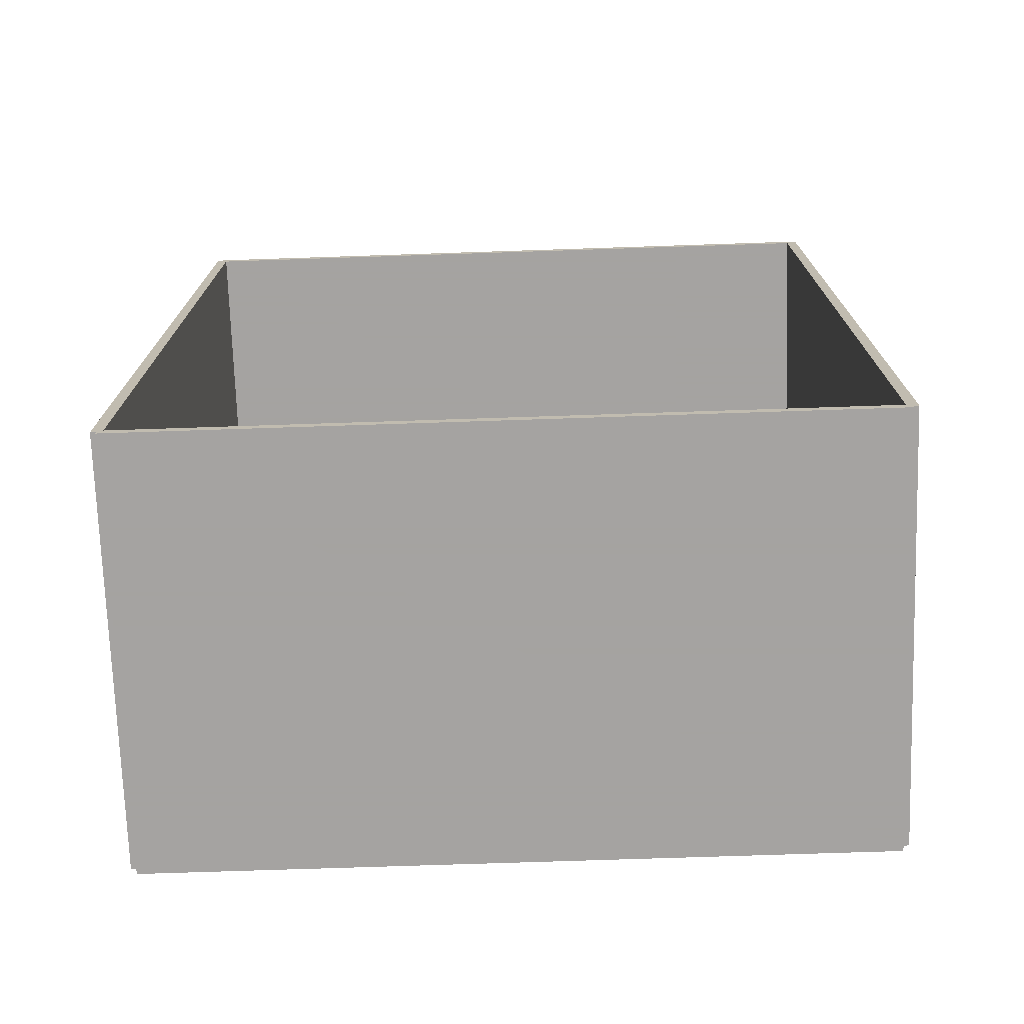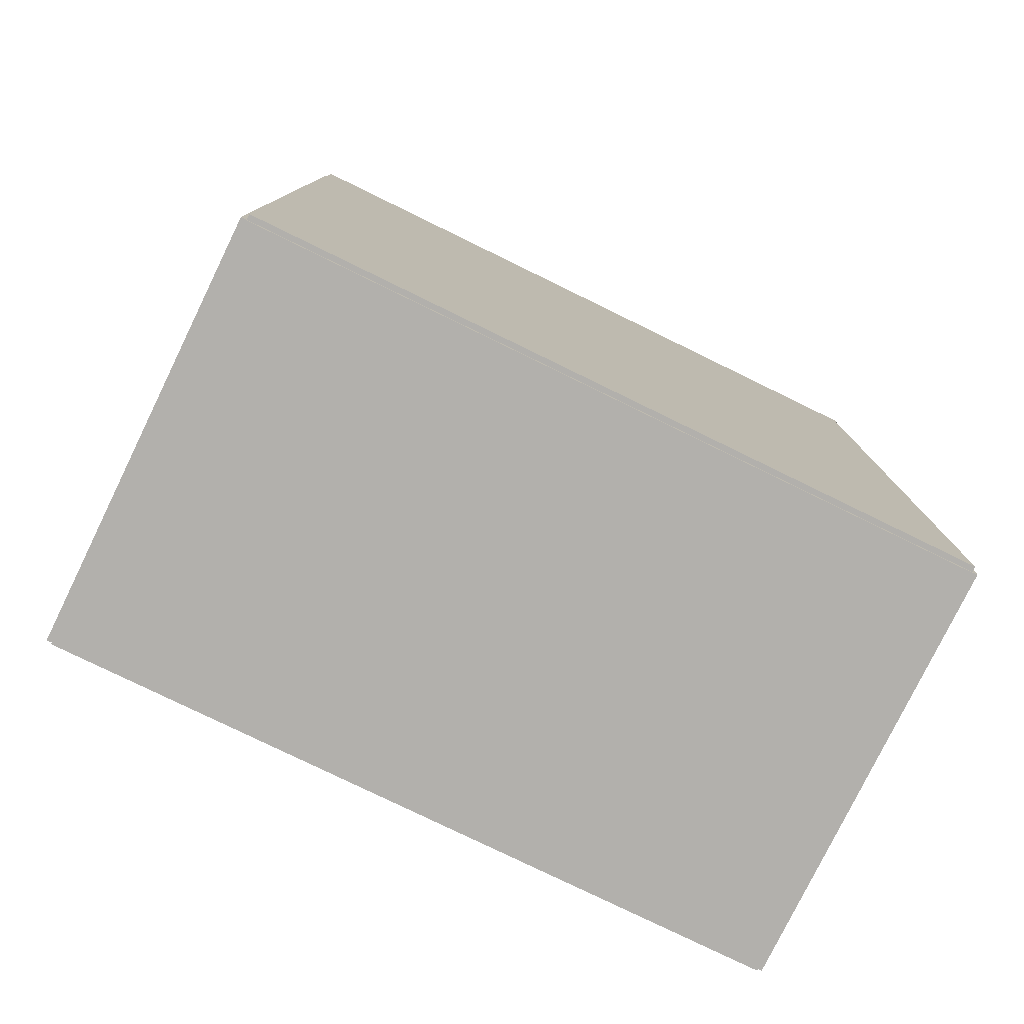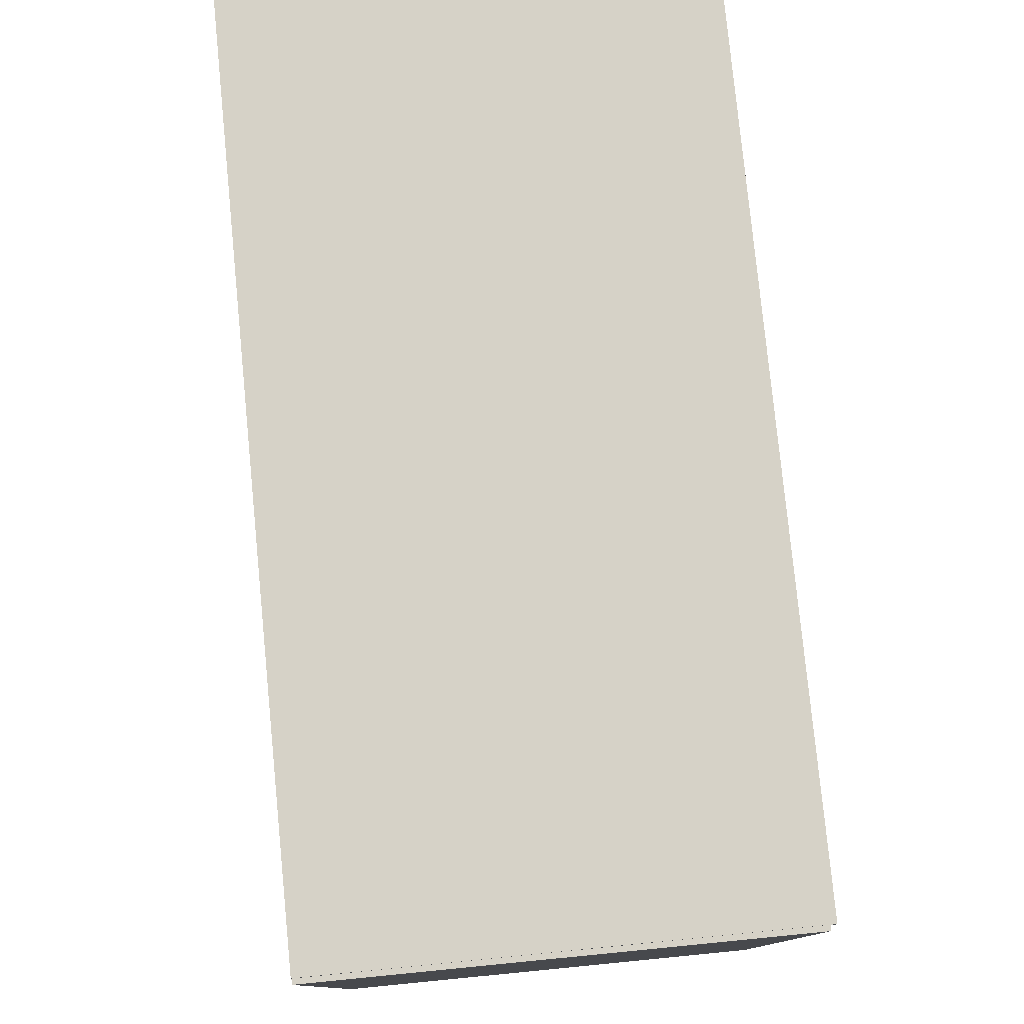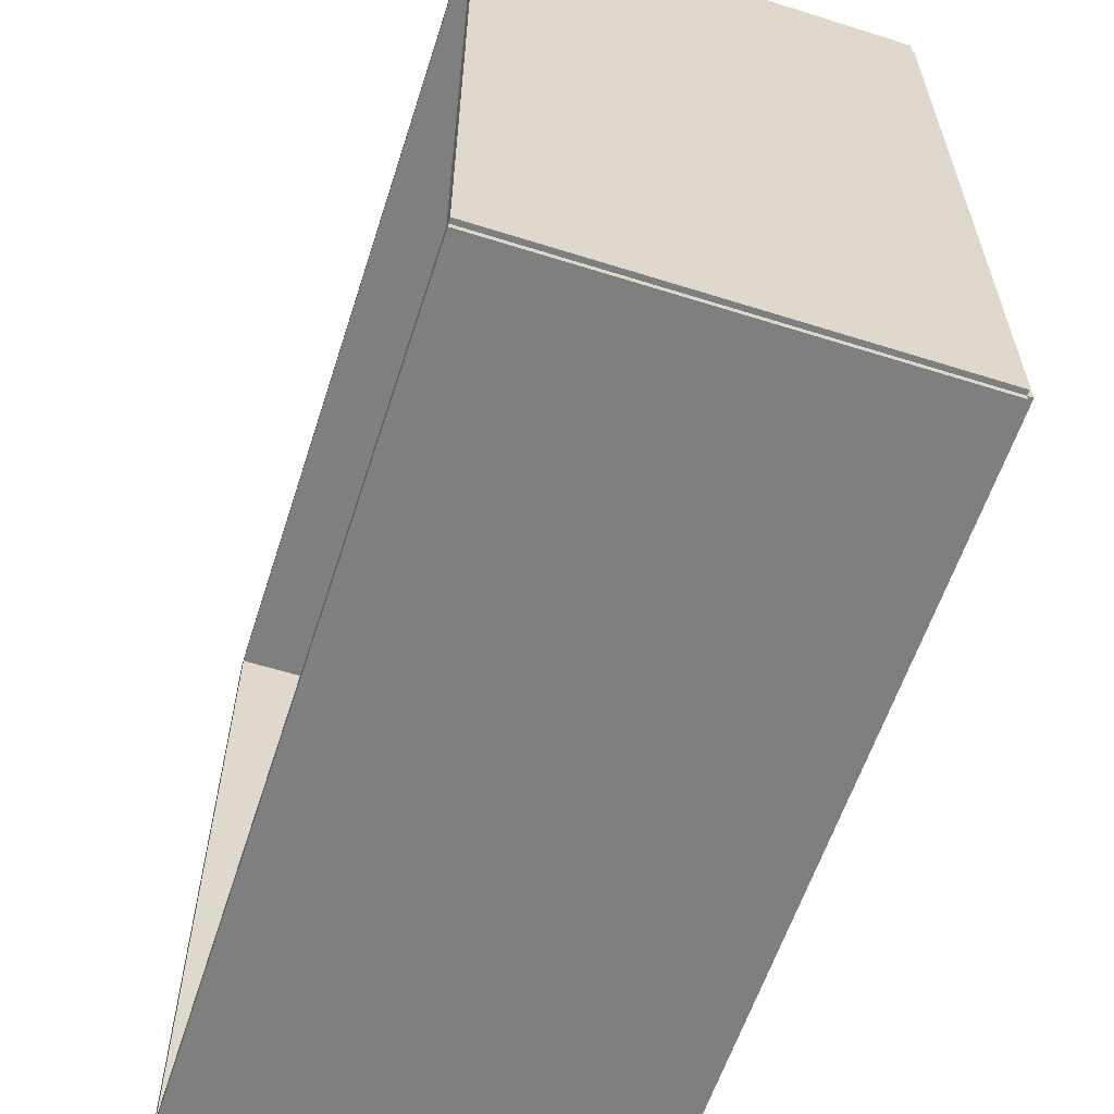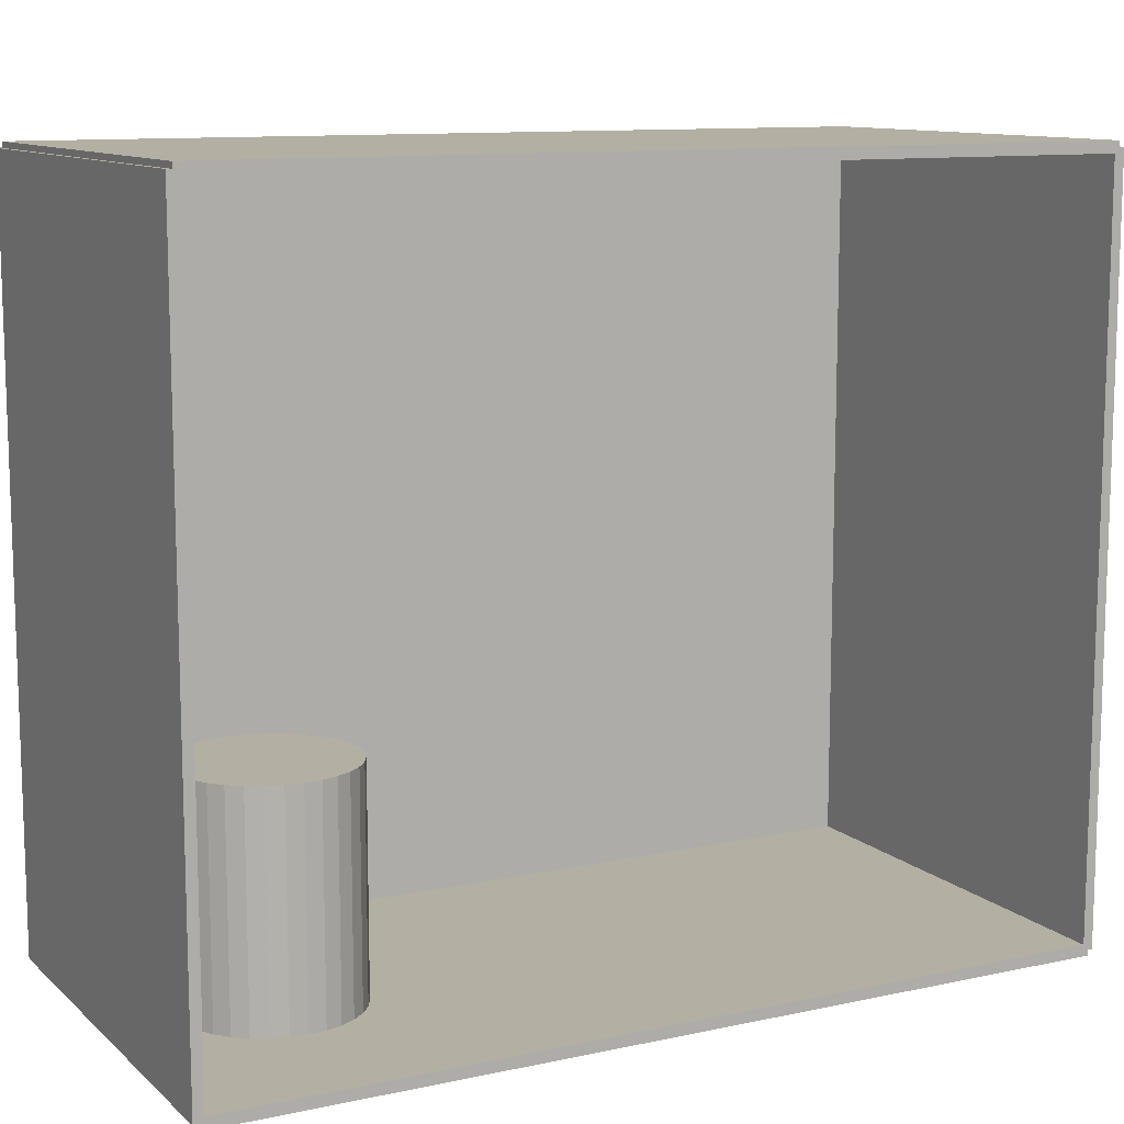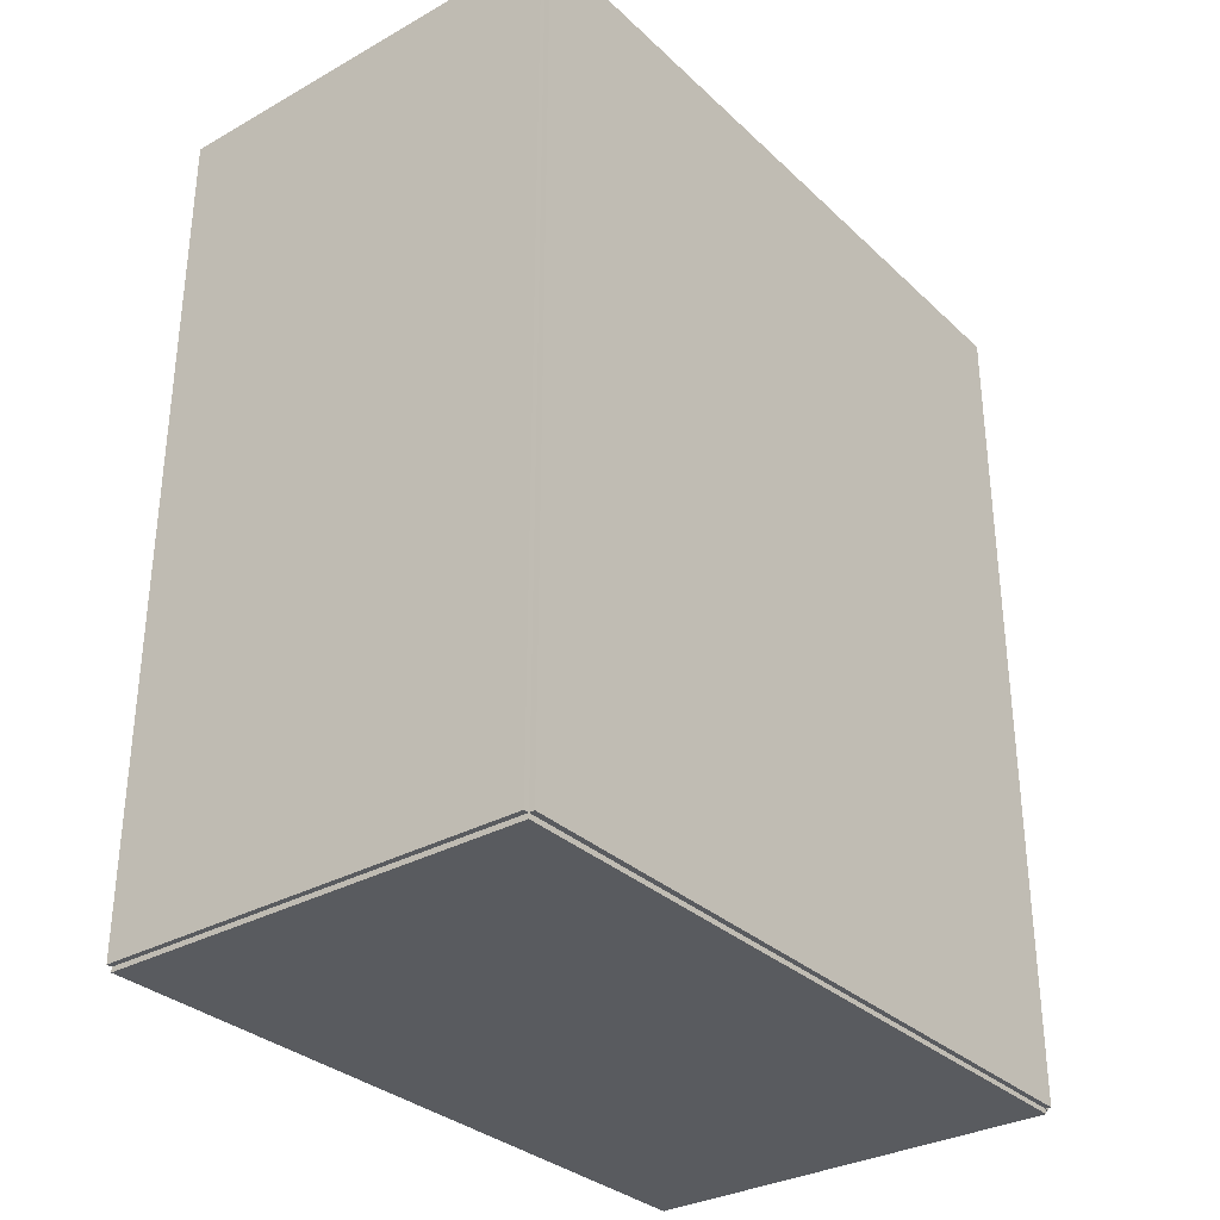
<metadata>
{"format":"obj","ext":"obj","renderer":"f3d","projection":"perspective","resolution":1024,"background":"white","views":[{"elev":-73.1,"azim":91.9,"up":"+Y"},{"elev":-78.6,"azim":-116.0,"up":"+Y"},{"elev":78.6,"azim":174.4,"up":"+Z"},{"elev":-59.8,"azim":162.1,"up":"+Z"},{"elev":11.1,"azim":62.2,"up":"+Z"},{"elev":-32.1,"azim":-142.0,"up":"+Y"}]}
</metadata>
<code>
v -0.08292 -0.1662 -0.002141
v -0.08292 -0.1662 0.002141
v -0.08292 0.1662 -0.002141
v -0.08292 0.1662 0.002141
v 0.08292 -0.1662 -0.002141
v 0.08292 -0.1662 0.002141
v 0.08292 0.1662 -0.002141
v 0.08292 0.1662 0.002141
v -0.08078 -0.1662 0
v -0.08506 -0.1662 0
v -0.08078 0.1662 0
v -0.08506 0.1662 0
v -0.08078 -0.1662 0.2812
v -0.08506 -0.1662 0.2812
v -0.08078 0.1662 0.2812
v -0.08506 0.1662 0.2812
v -0.08292 0.1643 0.2812
v -0.08292 0.1682 0.2812
v -0.08292 0.1643 0
v -0.08292 0.1682 0
v 0.08292 0.1643 0.2812
v 0.08292 0.1682 0.2812
v 0.08292 0.1643 0
v 0.08292 0.1682 0
v -0.08292 -0.1643 0
v -0.08292 -0.1682 0
v -0.08292 -0.1643 0.2812
v -0.08292 -0.1682 0.2812
v 0.08292 -0.1643 0
v 0.08292 -0.1682 0
v 0.08292 -0.1643 0.2812
v 0.08292 -0.1682 0.2812
v -0.08292 -0.1662 0.2791
v -0.08292 -0.1662 0.2834
v -0.08292 0.1662 0.2791
v -0.08292 0.1662 0.2834
v 0.08292 -0.1662 0.2791
v 0.08292 -0.1662 0.2834
v 0.08292 0.1662 0.2791
v 0.08292 0.1662 0.2834
v 0.008031 -0.1133 0.004281
v 0.04053 -0.1133 0.004281
v 0.04053 -0.1133 0.08755
v 0.008031 -0.1133 0.08755
v 0.03991 -0.107 0.004281
v 0.03991 -0.107 0.08755
v 0.03806 -0.1009 0.004281
v 0.03806 -0.1009 0.08755
v 0.03505 -0.09527 0.004281
v 0.03505 -0.09527 0.08755
v 0.03101 -0.09035 0.004281
v 0.03101 -0.09035 0.08755
v 0.02609 -0.08631 0.004281
v 0.02609 -0.08631 0.08755
v 0.02047 -0.08331 0.004281
v 0.02047 -0.08331 0.08755
v 0.01437 -0.08146 0.004281
v 0.01437 -0.08146 0.08755
v 0.008031 -0.08083 0.004281
v 0.008031 -0.08083 0.08755
v 0.001691 -0.08146 0.004281
v 0.001691 -0.08146 0.08755
v -0.004406 -0.08331 0.004281
v -0.004406 -0.08331 0.08755
v -0.01002 -0.08631 0.004281
v -0.01002 -0.08631 0.08755
v -0.01495 -0.09035 0.004281
v -0.01495 -0.09035 0.08755
v -0.01899 -0.09527 0.004281
v -0.01899 -0.09527 0.08755
v -0.02199 -0.1009 0.004281
v -0.02199 -0.1009 0.08755
v -0.02384 -0.107 0.004281
v -0.02384 -0.107 0.08755
v -0.02447 -0.1133 0.004281
v -0.02447 -0.1133 0.08755
v -0.02384 -0.1197 0.004281
v -0.02384 -0.1197 0.08755
v -0.02199 -0.1258 0.004281
v -0.02199 -0.1258 0.08755
v -0.01899 -0.1314 0.004281
v -0.01899 -0.1314 0.08755
v -0.01495 -0.1363 0.004281
v -0.01495 -0.1363 0.08755
v -0.01002 -0.1404 0.004281
v -0.01002 -0.1404 0.08755
v -0.004406 -0.1434 0.004281
v -0.004406 -0.1434 0.08755
v 0.001691 -0.1452 0.004281
v 0.001691 -0.1452 0.08755
v 0.008031 -0.1458 0.004281
v 0.008031 -0.1458 0.08755
v 0.01437 -0.1452 0.004281
v 0.01437 -0.1452 0.08755
v 0.02047 -0.1434 0.004281
v 0.02047 -0.1434 0.08755
v 0.02609 -0.1404 0.004281
v 0.02609 -0.1404 0.08755
v 0.03101 -0.1363 0.004281
v 0.03101 -0.1363 0.08755
v 0.03505 -0.1314 0.004281
v 0.03505 -0.1314 0.08755
v 0.03806 -0.1258 0.004281
v 0.03806 -0.1258 0.08755
v 0.03991 -0.1197 0.004281
v 0.03991 -0.1197 0.08755
f 2 4 1
f 5 2 1
f 1 4 3
f 3 5 1
f 2 8 4
f 6 2 5
f 6 8 2
f 4 8 3
f 7 5 3
f 3 8 7
f 7 6 5
f 8 6 7
f 10 12 9
f 13 10 9
f 9 12 11
f 11 13 9
f 10 16 12
f 14 10 13
f 14 16 10
f 12 16 11
f 15 13 11
f 11 16 15
f 15 14 13
f 16 14 15
f 18 20 17
f 21 18 17
f 17 20 19
f 19 21 17
f 18 24 20
f 22 18 21
f 22 24 18
f 20 24 19
f 23 21 19
f 19 24 23
f 23 22 21
f 24 22 23
f 26 28 25
f 29 26 25
f 25 28 27
f 27 29 25
f 26 32 28
f 30 26 29
f 30 32 26
f 28 32 27
f 31 29 27
f 27 32 31
f 31 30 29
f 32 30 31
f 34 36 33
f 37 34 33
f 33 36 35
f 35 37 33
f 34 40 36
f 38 34 37
f 38 40 34
f 36 40 35
f 39 37 35
f 35 40 39
f 39 38 37
f 40 38 39
f 42 41 45
f 42 45 43
f 43 45 46
f 43 46 44
f 45 41 47
f 45 47 46
f 46 47 48
f 46 48 44
f 47 41 49
f 47 49 48
f 48 49 50
f 48 50 44
f 49 41 51
f 49 51 50
f 50 51 52
f 50 52 44
f 51 41 53
f 51 53 52
f 52 53 54
f 52 54 44
f 53 41 55
f 53 55 54
f 54 55 56
f 54 56 44
f 55 41 57
f 55 57 56
f 56 57 58
f 56 58 44
f 57 41 59
f 57 59 58
f 58 59 60
f 58 60 44
f 59 41 61
f 59 61 60
f 60 61 62
f 60 62 44
f 61 41 63
f 61 63 62
f 62 63 64
f 62 64 44
f 63 41 65
f 63 65 64
f 64 65 66
f 64 66 44
f 65 41 67
f 65 67 66
f 66 67 68
f 66 68 44
f 67 41 69
f 67 69 68
f 68 69 70
f 68 70 44
f 69 41 71
f 69 71 70
f 70 71 72
f 70 72 44
f 71 41 73
f 71 73 72
f 72 73 74
f 72 74 44
f 73 41 75
f 73 75 74
f 74 75 76
f 74 76 44
f 75 41 77
f 75 77 76
f 76 77 78
f 76 78 44
f 77 41 79
f 77 79 78
f 78 79 80
f 78 80 44
f 79 41 81
f 79 81 80
f 80 81 82
f 80 82 44
f 81 41 83
f 81 83 82
f 82 83 84
f 82 84 44
f 83 41 85
f 83 85 84
f 84 85 86
f 84 86 44
f 85 41 87
f 85 87 86
f 86 87 88
f 86 88 44
f 87 41 89
f 87 89 88
f 88 89 90
f 88 90 44
f 89 41 91
f 89 91 90
f 90 91 92
f 90 92 44
f 91 41 93
f 91 93 92
f 92 93 94
f 92 94 44
f 93 41 95
f 93 95 94
f 94 95 96
f 94 96 44
f 95 41 97
f 95 97 96
f 96 97 98
f 96 98 44
f 97 41 99
f 97 99 98
f 98 99 100
f 98 100 44
f 99 41 101
f 99 101 100
f 100 101 102
f 100 102 44
f 101 41 103
f 101 103 102
f 102 103 104
f 102 104 44
f 103 41 105
f 103 105 104
f 104 105 106
f 104 106 44
f 105 41 42
f 105 42 106
f 106 42 43
f 106 43 44

</code>
